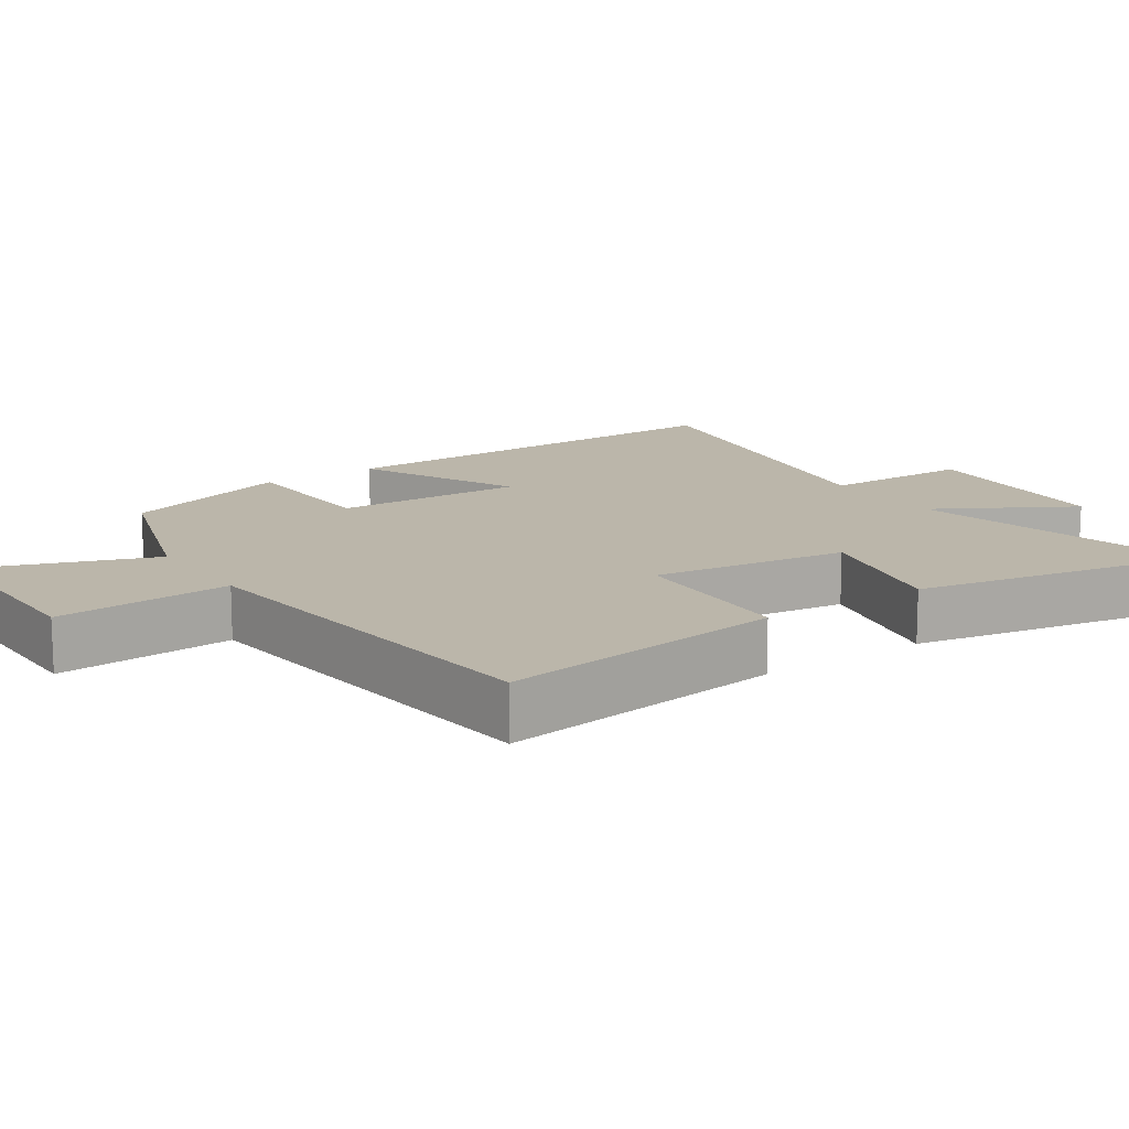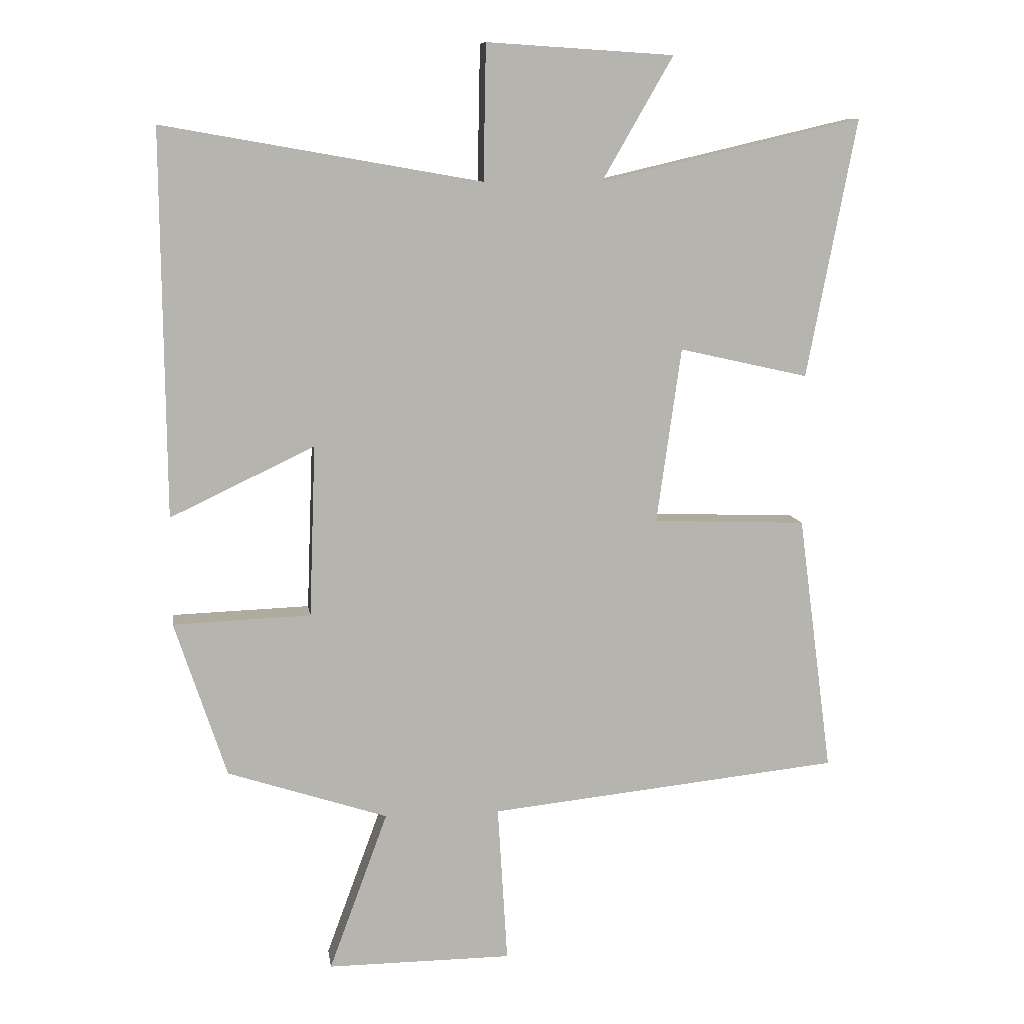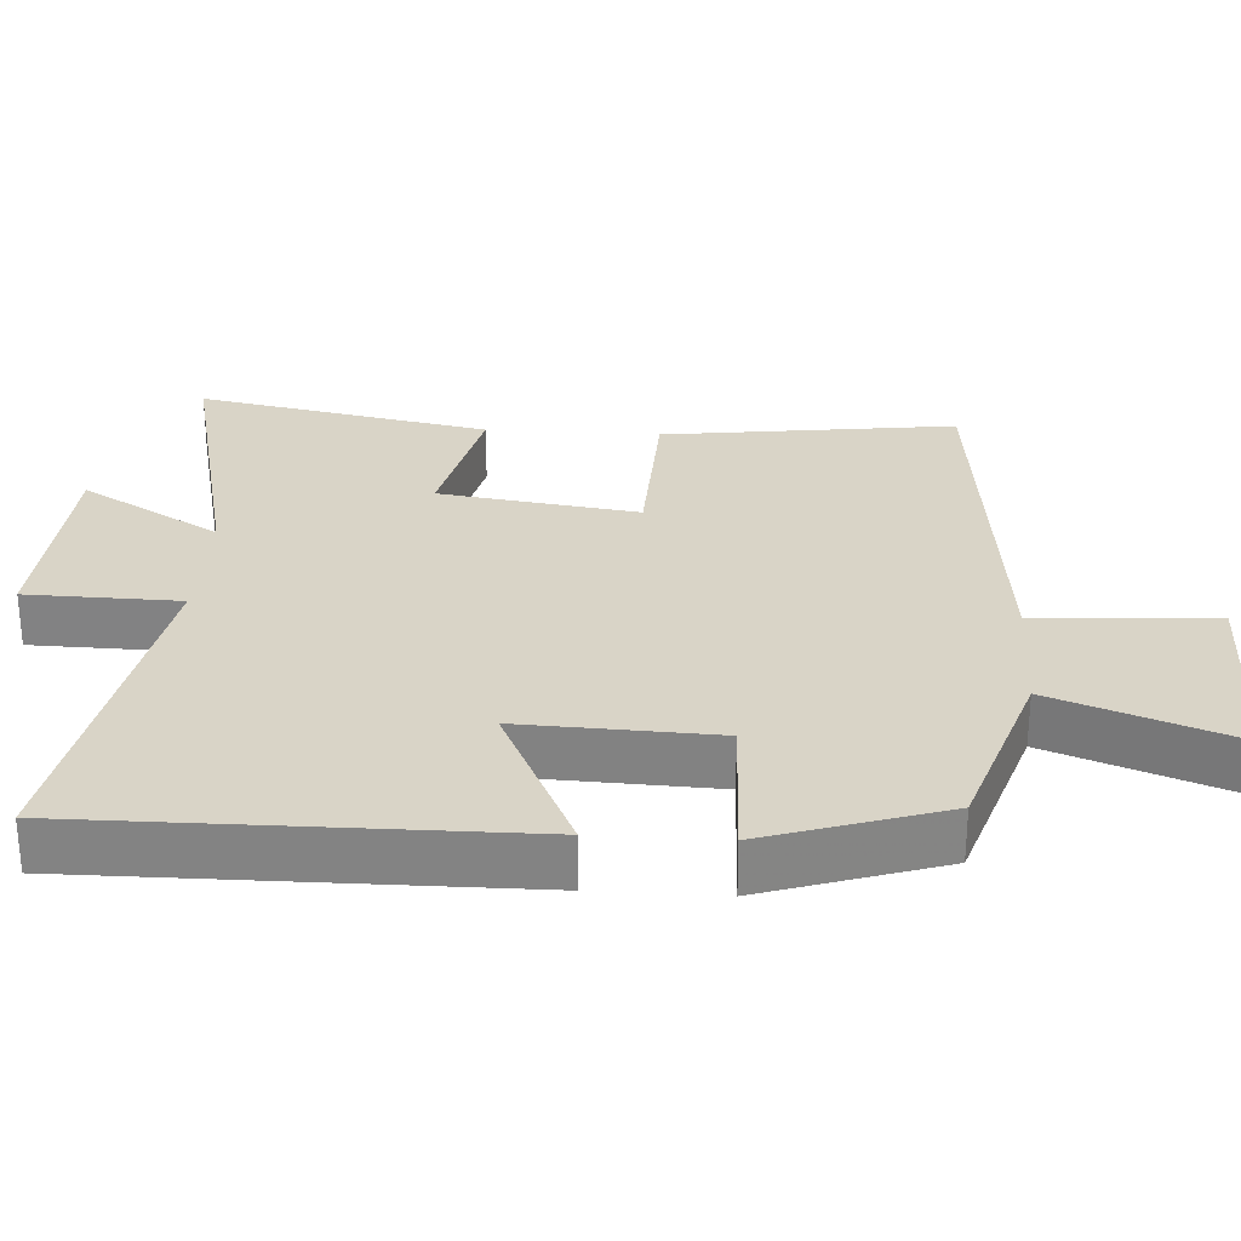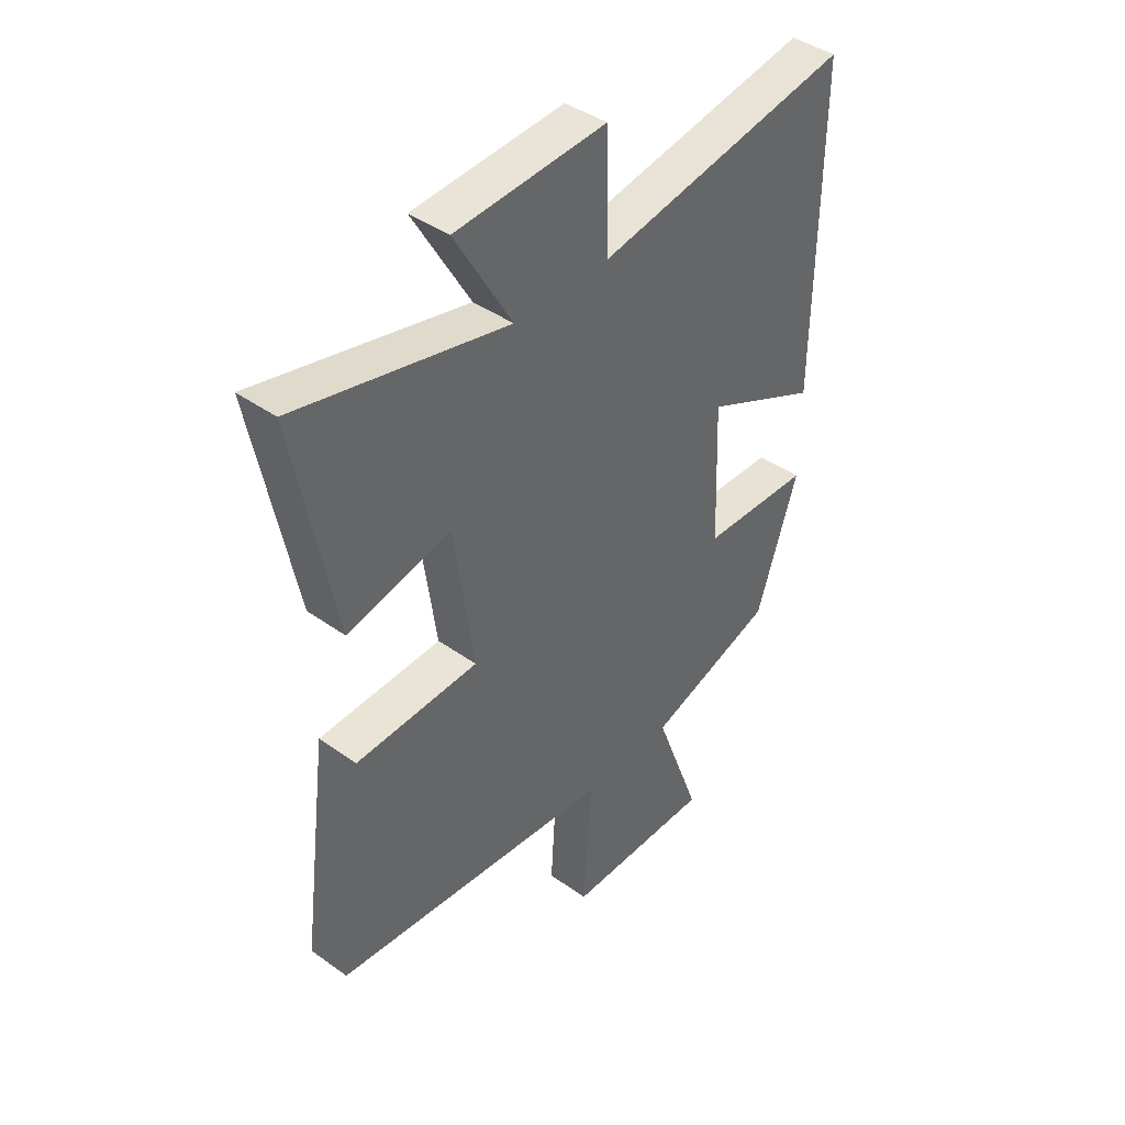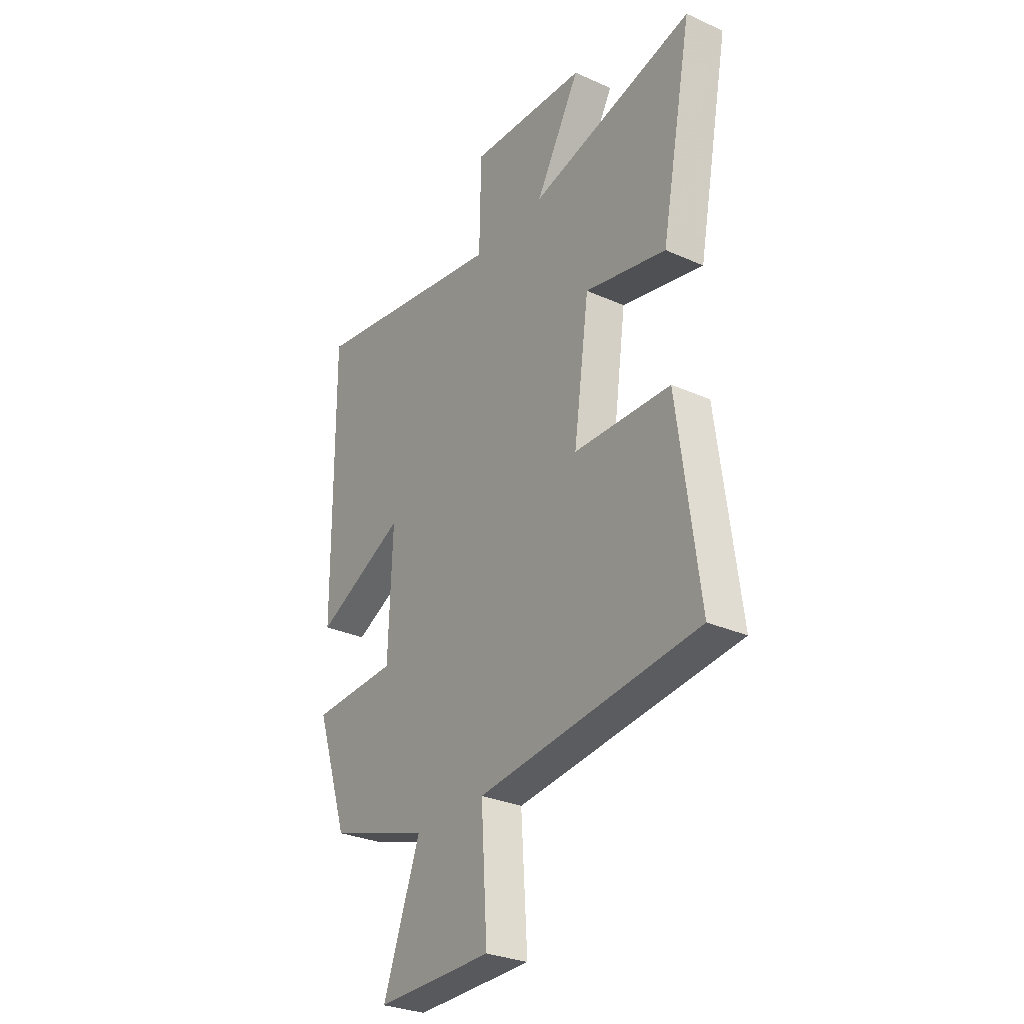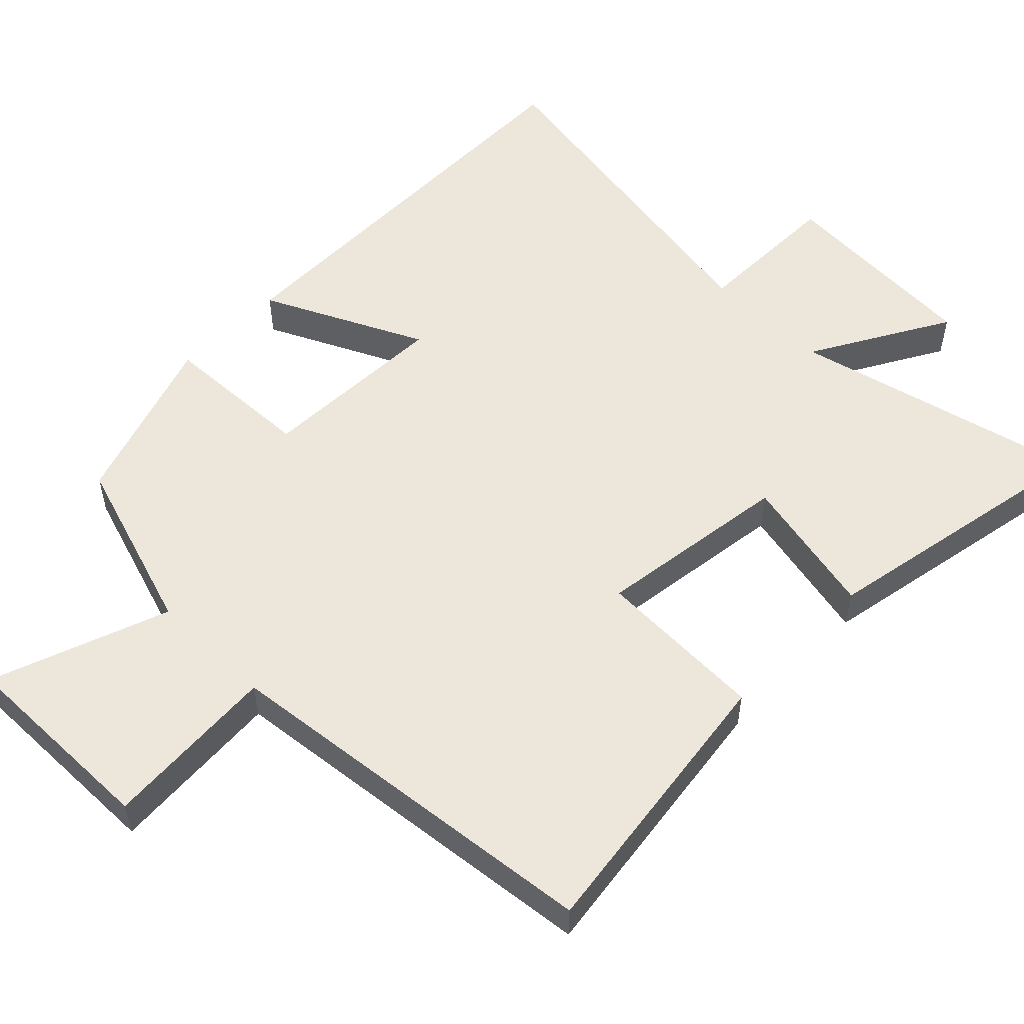
<metadata>
{"format":"obj","ext":"obj","renderer":"f3d","projection":"perspective","resolution":1024,"background":"white","views":[{"elev":14.1,"azim":-124.1,"up":"+Y"},{"elev":9.7,"azim":171.8,"up":"+Z"},{"elev":28.5,"azim":93.7,"up":"+Y"},{"elev":42.0,"azim":-49.4,"up":"+Z"},{"elev":-29.6,"azim":-123.4,"up":"+Z"},{"elev":54.0,"azim":-135.7,"up":"+Y"}]}
</metadata>
<code>
v -0.553 0.07 -0.442
v -0.5 0.07 -0.042
v -0.262 0.07 -0.033
v -0.3 0.07 0.239
v -0.5 0.07 0.194
v -0.577 0.07 0.595
v -0.171 0.07 0.5
v -0.281 0.07 0.691
v 0.009 0.07 0.709
v 0.013 0.07 0.5
v 0.505 0.07 0.586
v 0.5 0.07 -0.009
v 0.277 0.07 0.097
v 0.287 0.07 -0.169
v 0.5 0.07 -0.177
v 0.42 0.07 -0.419
v 0.172 0.07 -0.5
v 0.263 0.07 -0.747
v -0.023 0.07 -0.745
v -0.008 0.07 -0.5
v -0.553 0 -0.442
v -0.5 0 -0.042
v -0.262 0 -0.033
v -0.3 0 0.239
v -0.5 0 0.194
v -0.577 0 0.595
v -0.171 0 0.5
v -0.281 0 0.691
v 0.009 0 0.709
v 0.013 0 0.5
v 0.505 0 0.586
v 0.5 0 -0.009
v 0.277 0 0.097
v 0.287 0 -0.169
v 0.5 0 -0.177
v 0.42 0 -0.419
v 0.172 0 -0.5
v 0.263 0 -0.747
v -0.023 0 -0.745
v -0.008 0 -0.5
f 17 18 19 20
f 14 15 16 17
f 13 14 17 20
f 10 11 12 13
f 10 13 20
f 7 8 9 10
f 7 10 20
f 4 5 6 7
f 3 4 7 20
f 1 2 3 20
f 40 39 38 37
f 37 36 35 34
f 40 37 34 33
f 33 32 31 30
f 40 33 30
f 30 29 28 27
f 40 30 27
f 27 26 25 24
f 40 27 24 23
f 40 23 22 21
f 1 21 22 2
f 2 22 23 3
f 3 23 24 4
f 4 24 25 5
f 5 25 26 6
f 6 26 27 7
f 7 27 28 8
f 8 28 29 9
f 9 29 30 10
f 10 30 31 11
f 11 31 32 12
f 12 32 33 13
f 13 33 34 14
f 14 34 35 15
f 15 35 36 16
f 16 36 37 17
f 17 37 38 18
f 18 38 39 19
f 19 39 40 20
f 20 40 21 1

</code>
